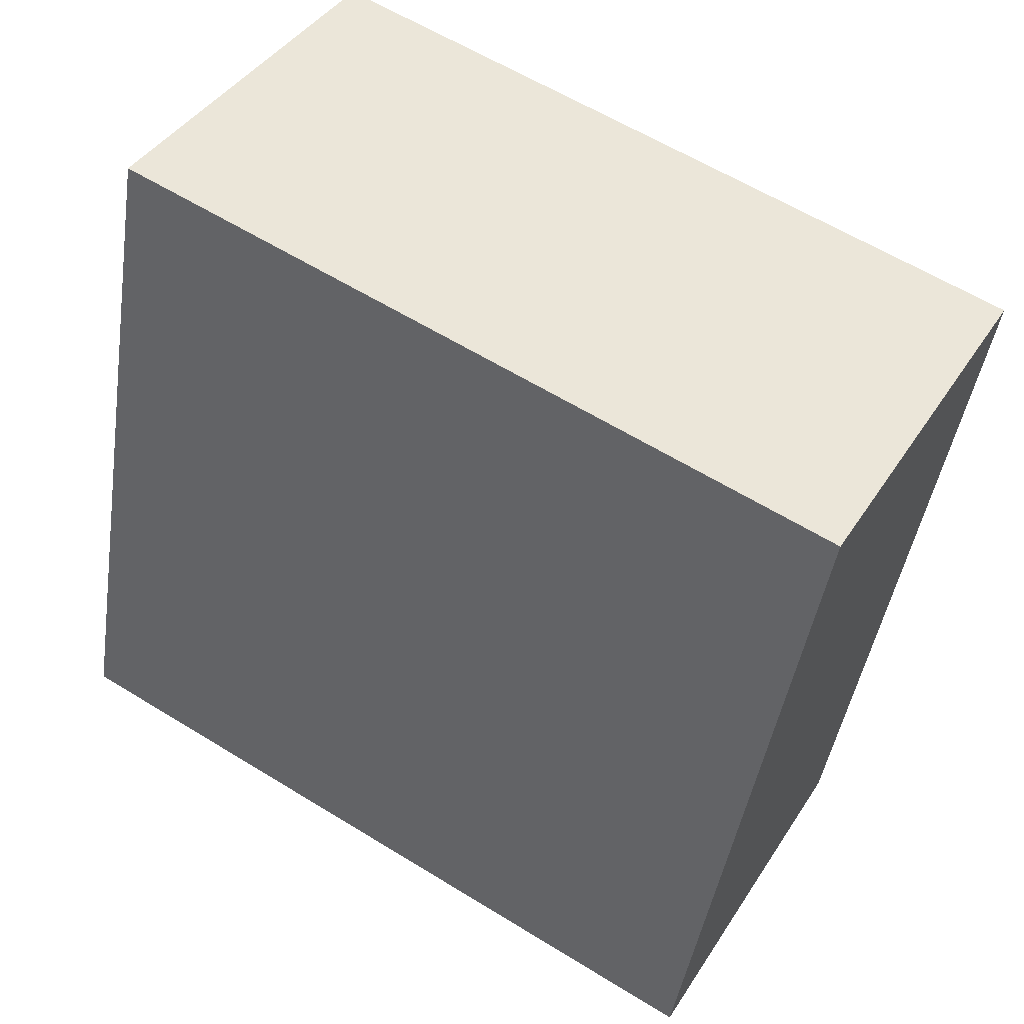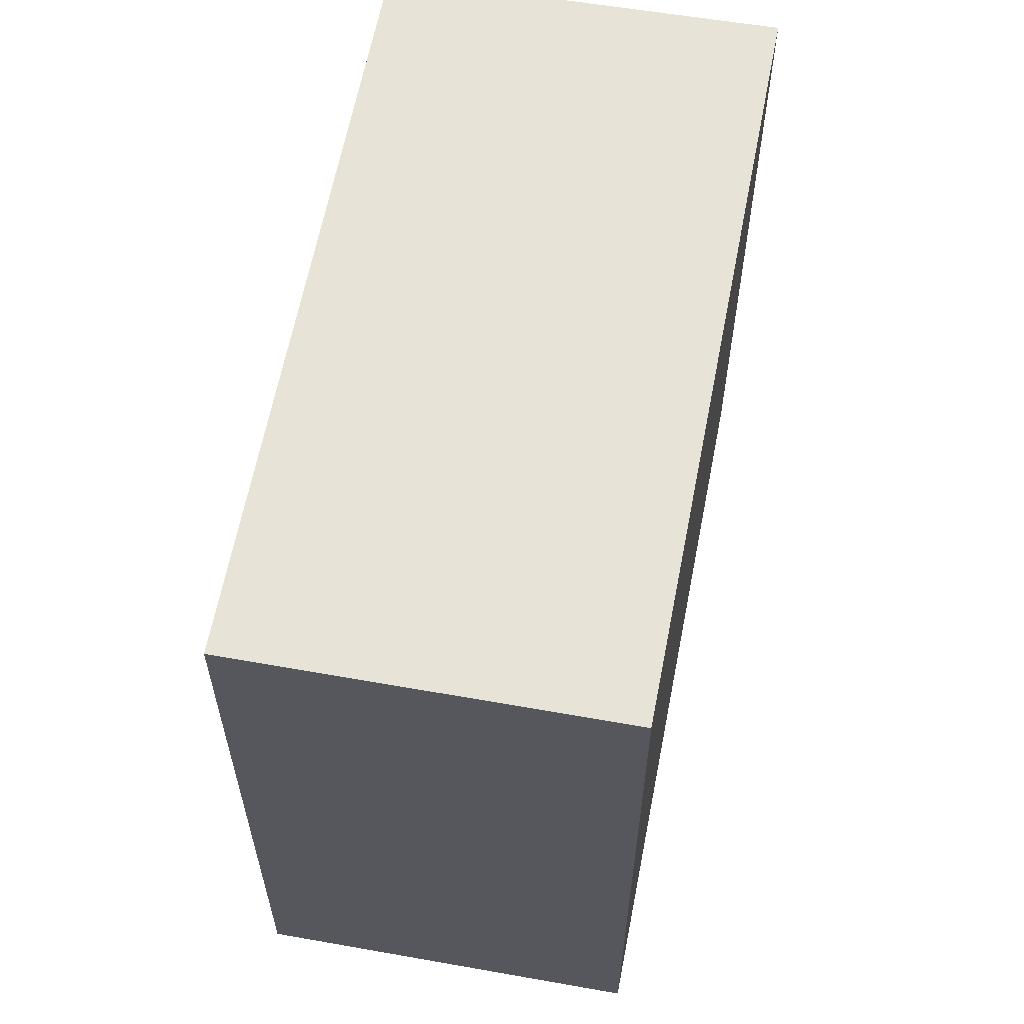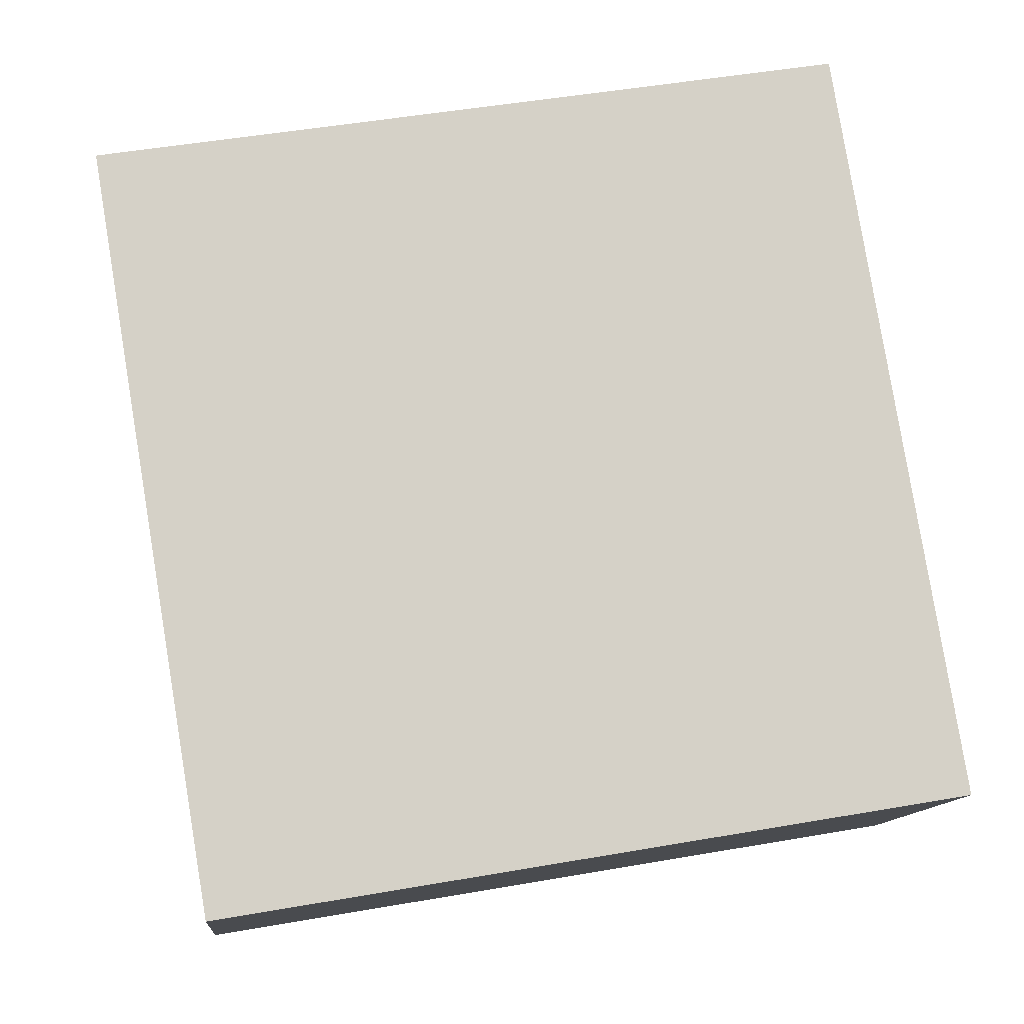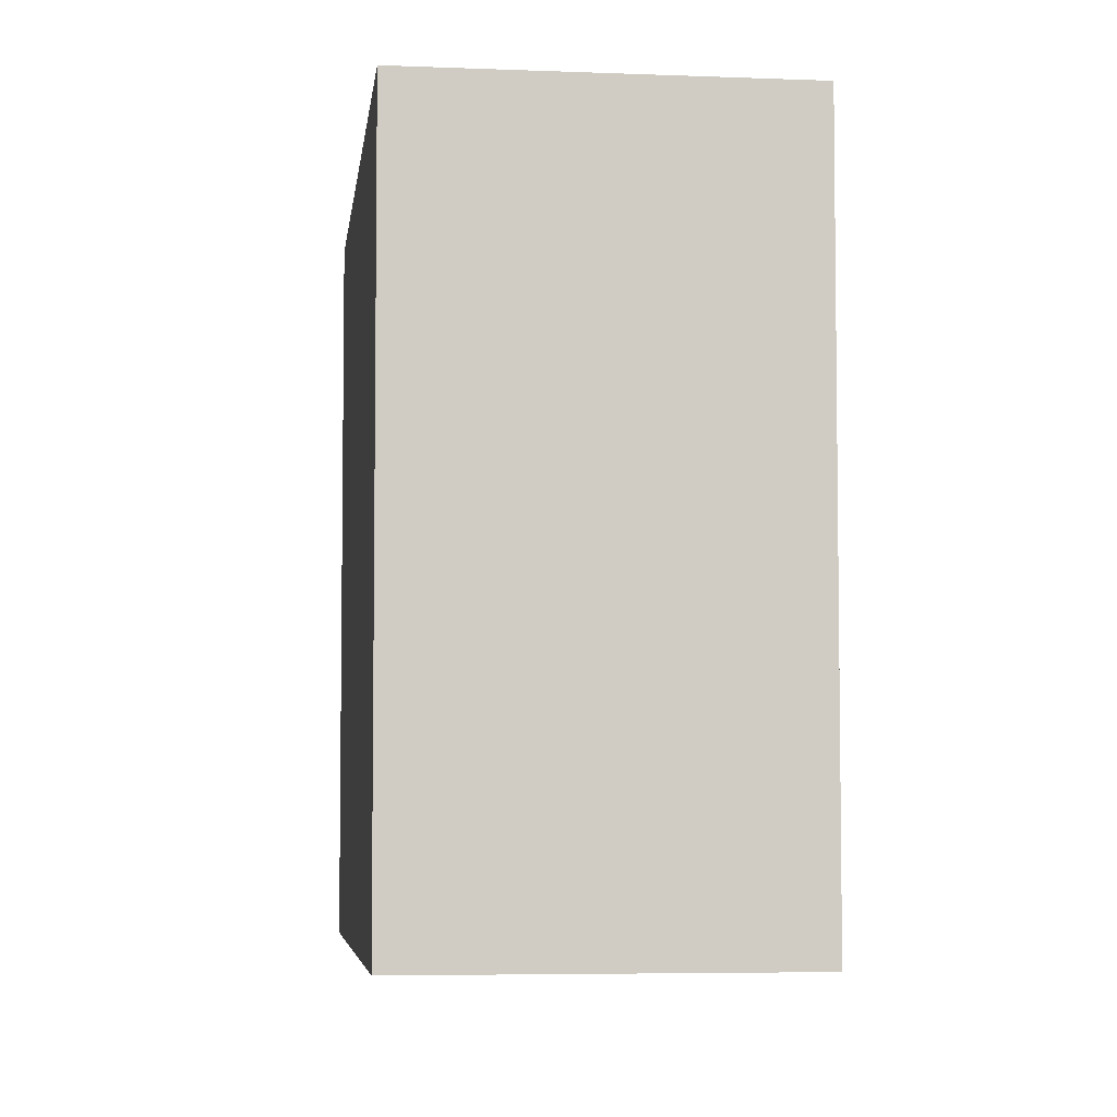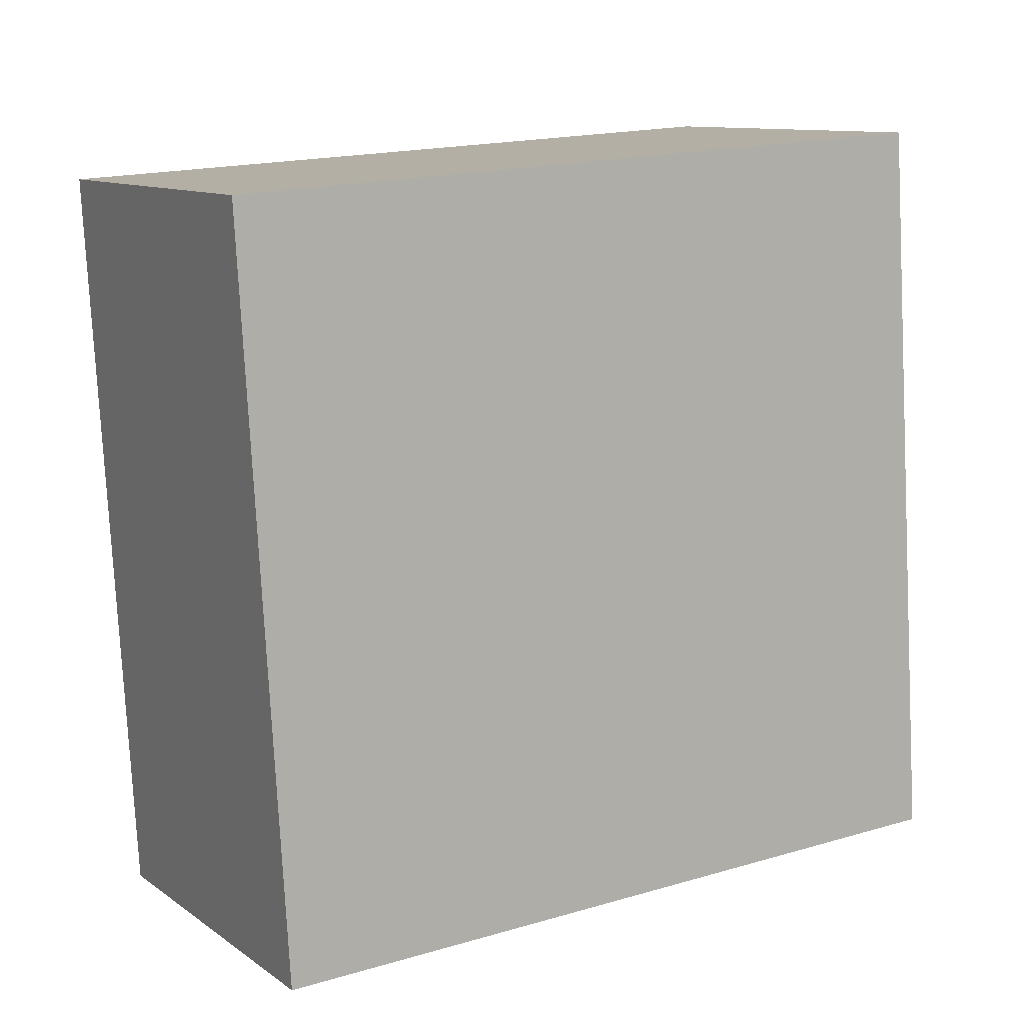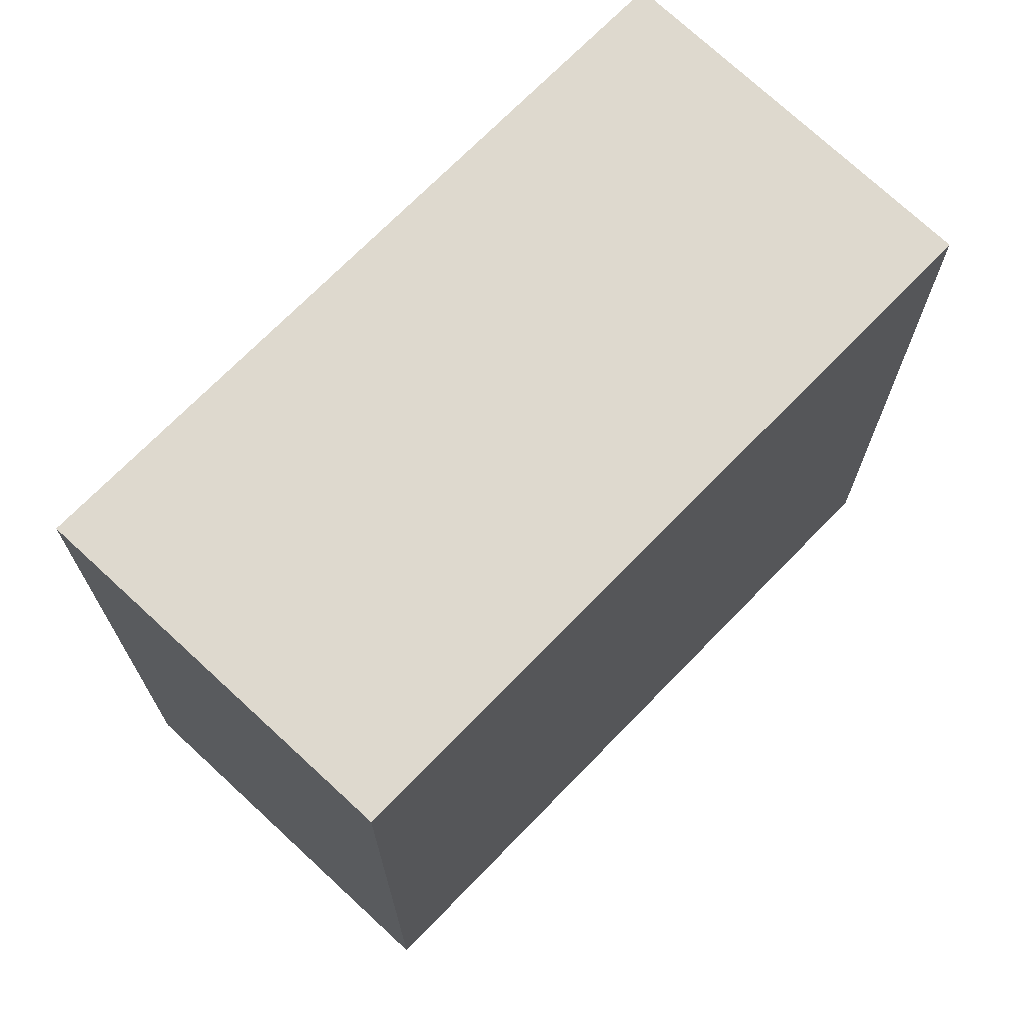
<metadata>
{"format":"obj","ext":"obj","renderer":"f3d","projection":"perspective","resolution":1024,"background":"white","views":[{"elev":-43.9,"azim":171.4,"up":"+Z"},{"elev":61.9,"azim":69.6,"up":"+Y"},{"elev":49.0,"azim":-101.0,"up":"+Z"},{"elev":-5.3,"azim":52.2,"up":"+Y"},{"elev":-78.2,"azim":3.0,"up":"+Z"},{"elev":71.6,"azim":-77.0,"up":"+Y"}]}
</metadata>
<code>
v  4.492 3.987 0.31
v  0 3.987 2.441e-16
v  3.441 3.987 2.083
v  1.032 3.987 -1.8
v  3.441 -1.275e-16 2.083
v  4.492 -1.898e-17 0.31
v  1.032 1.102e-16 -1.8
v  0 0 0
g defaultobject
f 1 2 3
f 2 1 4
f 5 1 3
f 1 5 6
f 6 4 1
f 4 6 7
f 7 2 4
f 2 7 8
f 8 3 2
f 3 8 5
f 8 6 5
f 6 8 7

</code>
